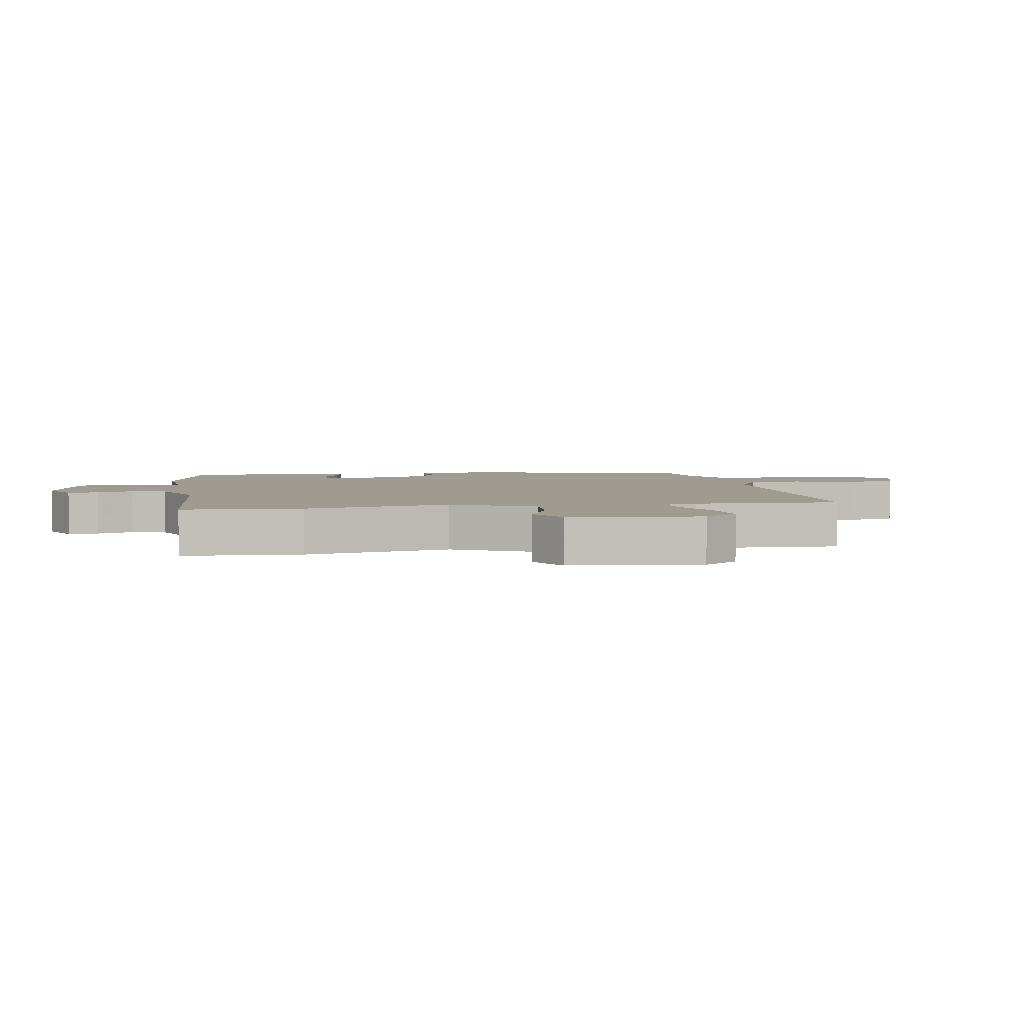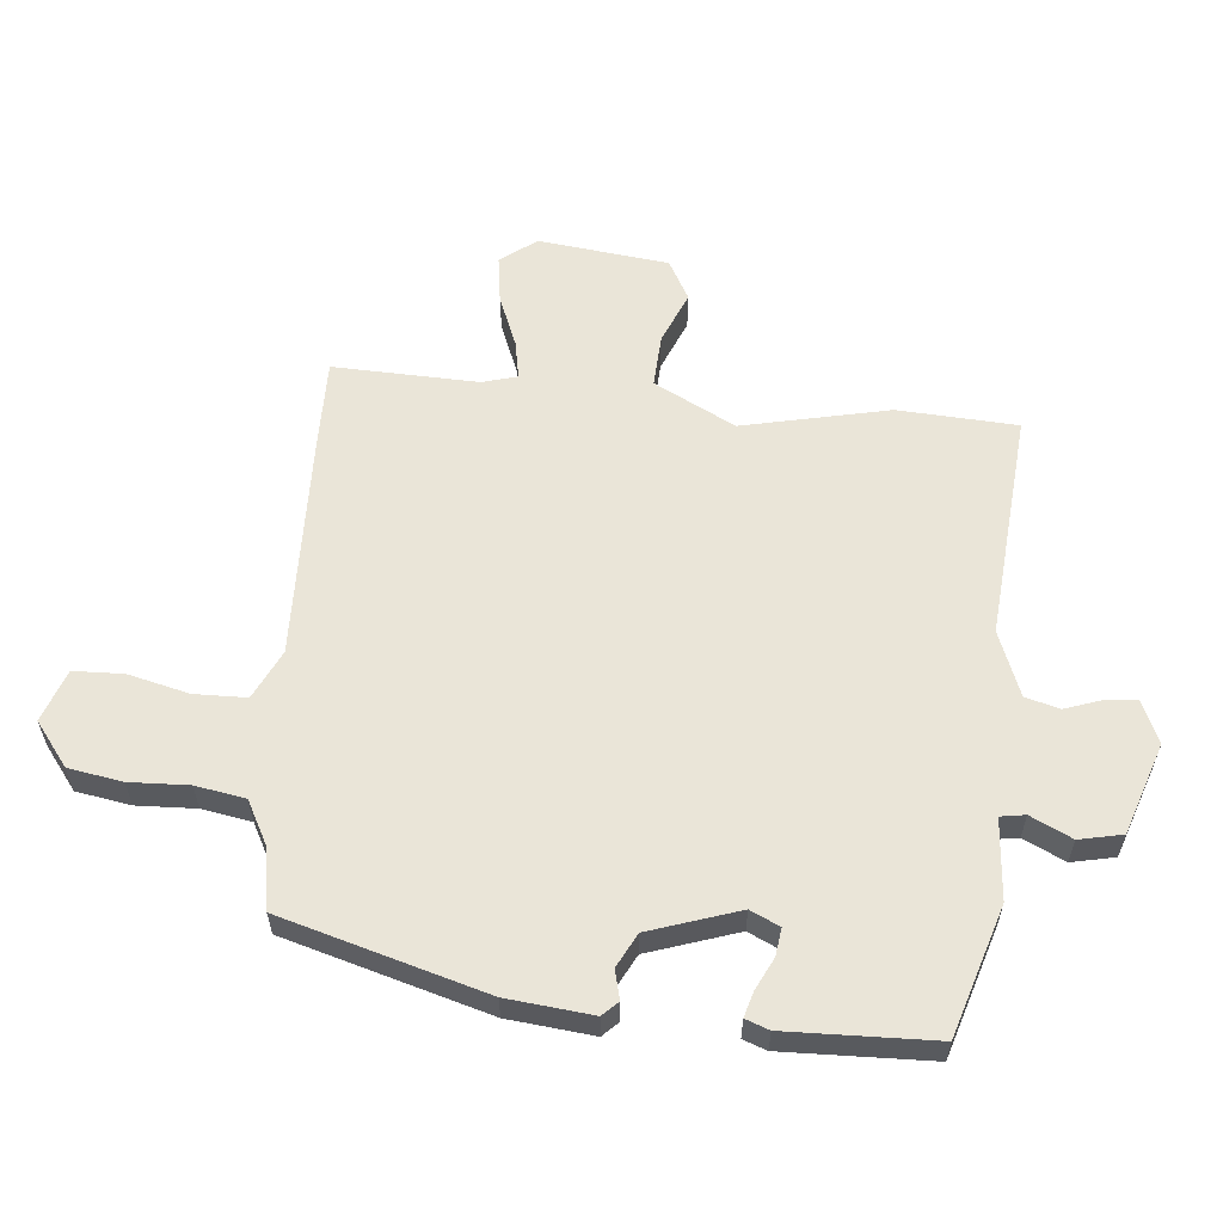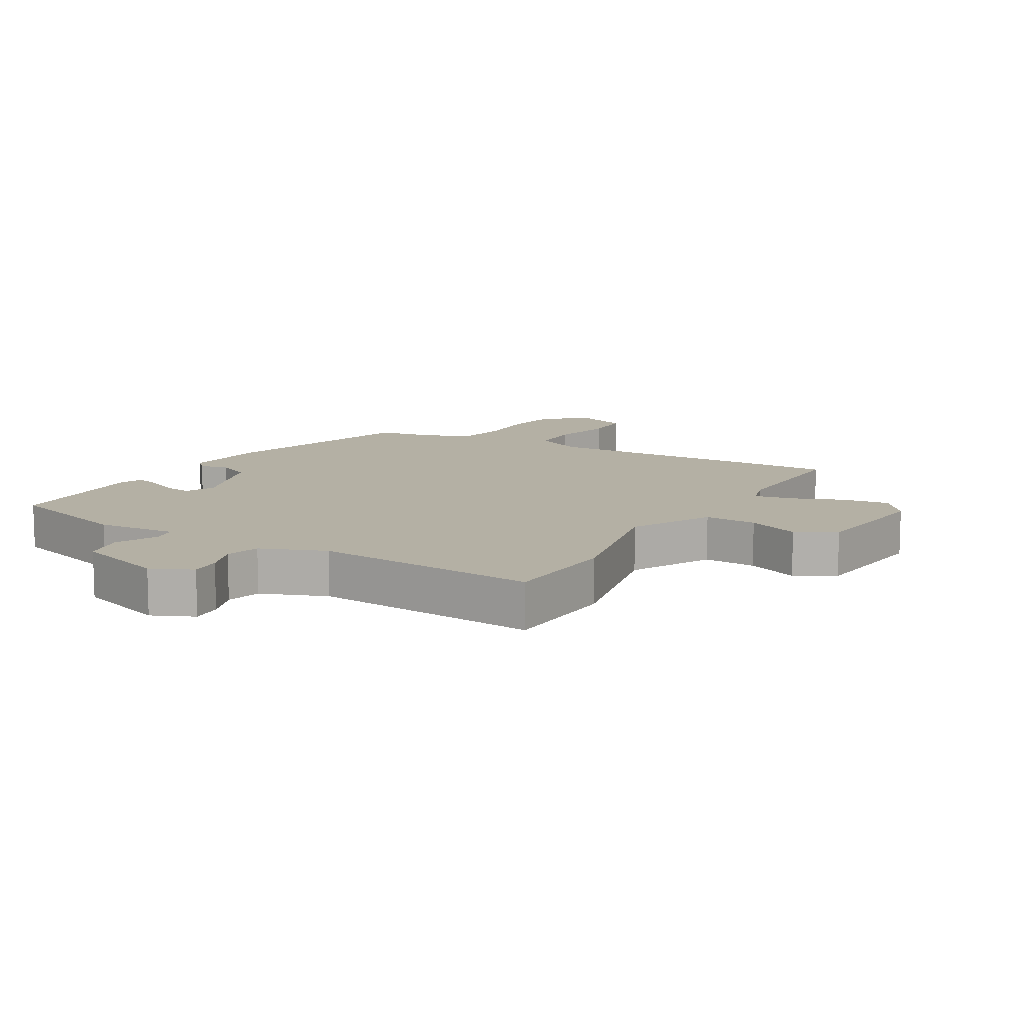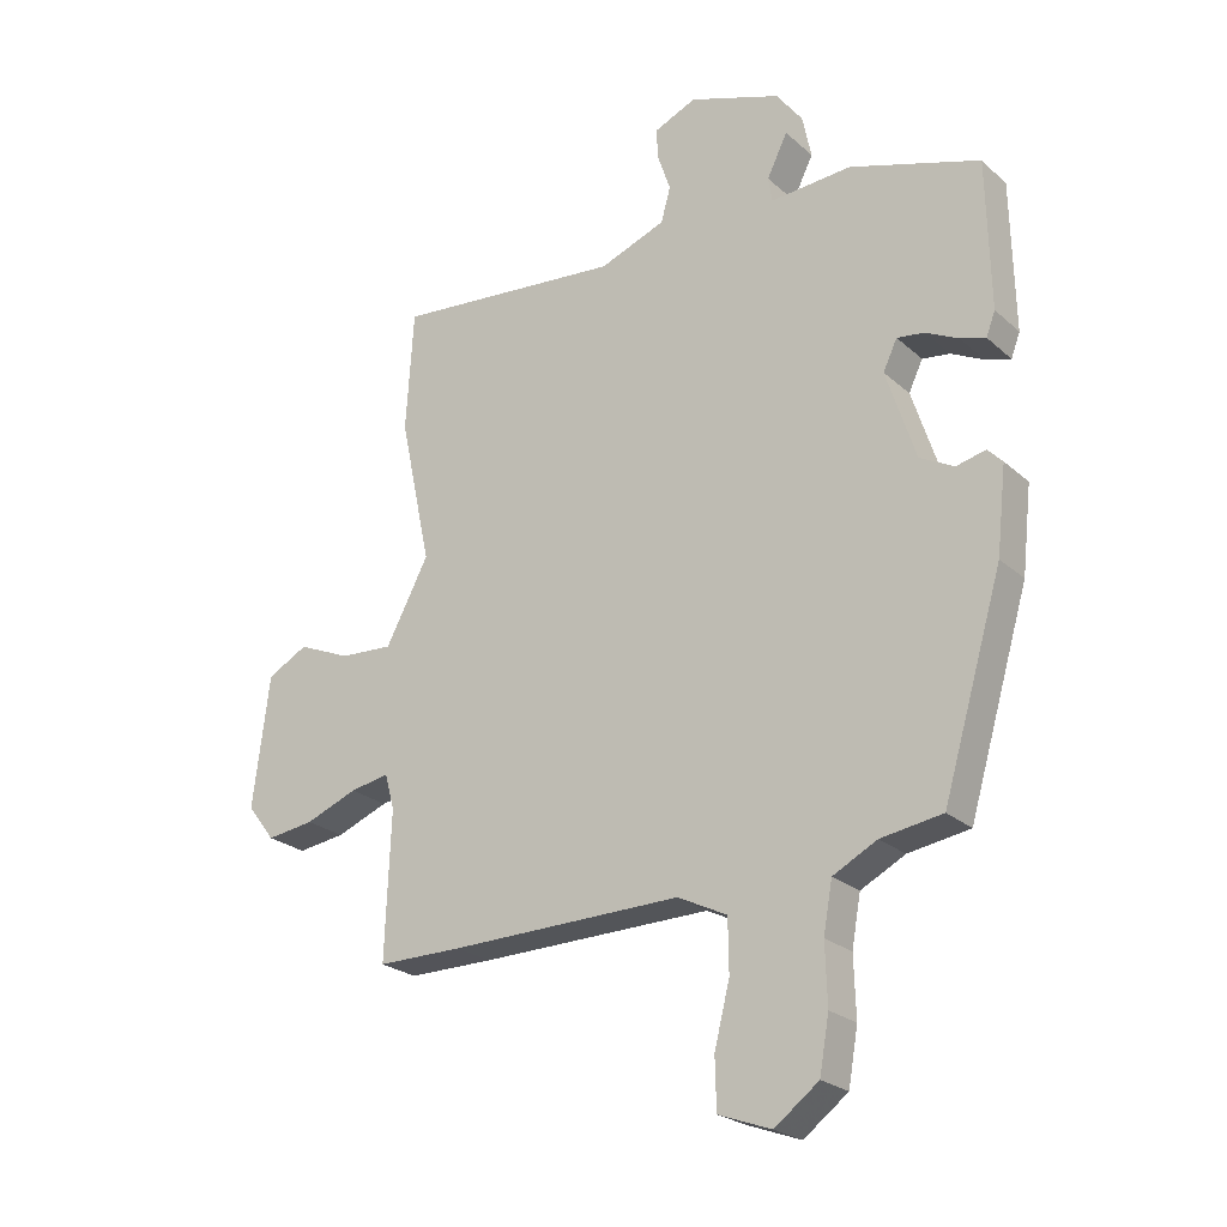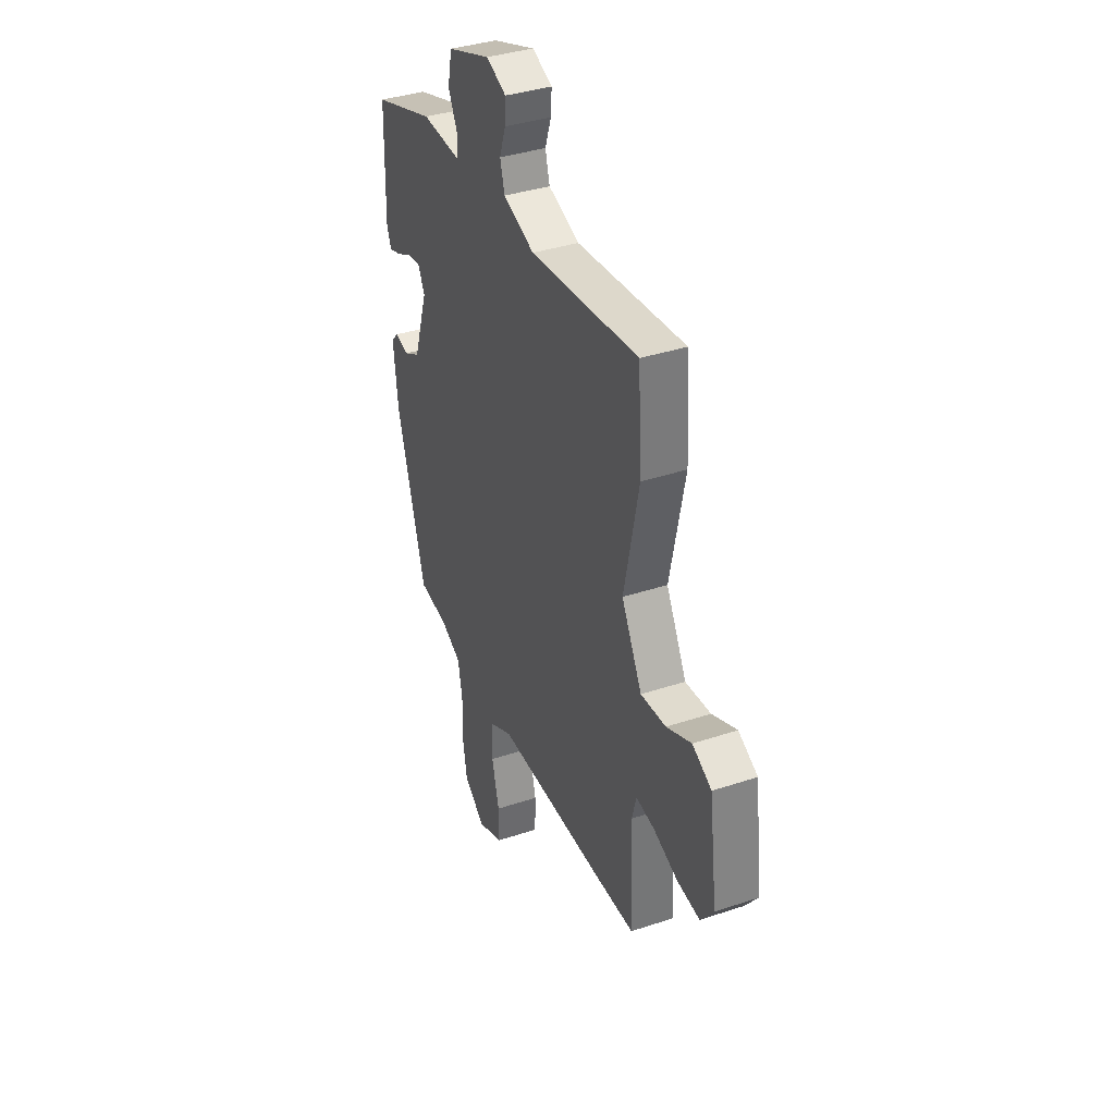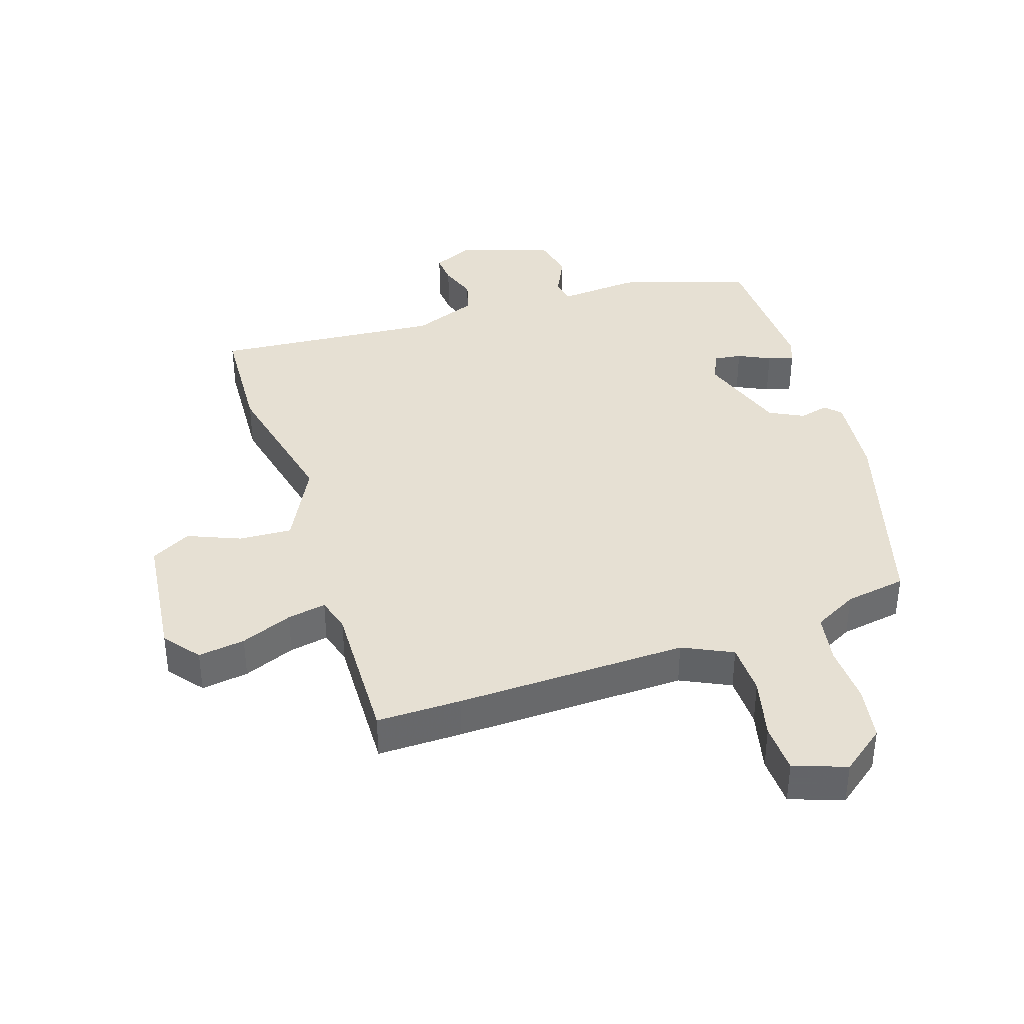
<metadata>
{"format":"obj","ext":"obj","renderer":"f3d","projection":"perspective","resolution":1024,"background":"white","views":[{"elev":4.0,"azim":79.5,"up":"+Y"},{"elev":58.9,"azim":-85.1,"up":"+Y"},{"elev":11.4,"azim":29.7,"up":"+Y"},{"elev":-23.8,"azim":-145.0,"up":"+Z"},{"elev":37.0,"azim":66.7,"up":"+Z"},{"elev":38.5,"azim":161.3,"up":"+Y"}]}
</metadata>
<code>
v 0.498 0.07 0.531
v 0.51 0.07 0.343
v 0.461 0.07 0.112
v 0.528 0.07 -0.015
v 0.611 0.07 -0.01
v 0.693 0.07 0.025
v 0.756 0.07 -0.009
v 0.782 0.07 -0.214
v 0.739 0.07 -0.27
v 0.665 0.07 -0.26
v 0.584 0.07 -0.228
v 0.523 0.07 -0.217
v 0.508 0.07 -0.272
v 0.517 0.07 -0.5
v 0.384 0.07 -0.5
v 0.022 0.07 -0.494
v -0.055 0.07 -0.532
v -0.056 0.07 -0.614
v -0.032 0.07 -0.71
v -0.034 0.07 -0.788
v -0.116 0.07 -0.818
v -0.185 0.07 -0.766
v -0.2 0.07 -0.681
v -0.197 0.07 -0.588
v -0.211 0.07 -0.51
v -0.28 0.07 -0.474
v -0.376 0.07 -0.459
v -0.47 0.07 -0.14
v -0.485 0.07 -0.006
v -0.462 0.07 0.018
v -0.416 0.07 0.007
v -0.363 0.07 0.035
v -0.317 0.07 0.176
v -0.339 0.07 0.222
v -0.382 0.07 0.216
v -0.432 0.07 0.191
v -0.472 0.07 0.179
v -0.486 0.07 0.216
v -0.481 0.07 0.449
v -0.278 0.07 0.514
v -0.151 0.07 0.505
v -0.145 0.07 0.544
v -0.177 0.07 0.609
v -0.163 0.07 0.677
v -0.02 0.07 0.727
v 0.046 0.07 0.698
v 0.043 0.07 0.649
v 0.023 0.07 0.591
v 0.038 0.07 0.537
v 0.141 0.07 0.498
v 0.498 0 0.531
v 0.51 0 0.343
v 0.461 0 0.112
v 0.528 0 -0.015
v 0.611 0 -0.01
v 0.693 0 0.025
v 0.756 0 -0.009
v 0.782 0 -0.214
v 0.739 0 -0.27
v 0.665 0 -0.26
v 0.584 0 -0.228
v 0.523 0 -0.217
v 0.508 0 -0.272
v 0.517 0 -0.5
v 0.384 0 -0.5
v 0.022 0 -0.494
v -0.055 0 -0.532
v -0.056 0 -0.614
v -0.032 0 -0.71
v -0.034 0 -0.788
v -0.116 0 -0.818
v -0.185 0 -0.766
v -0.2 0 -0.681
v -0.197 0 -0.588
v -0.211 0 -0.51
v -0.28 0 -0.474
v -0.376 0 -0.459
v -0.47 0 -0.14
v -0.485 0 -0.006
v -0.462 0 0.018
v -0.416 0 0.007
v -0.363 0 0.035
v -0.317 0 0.176
v -0.339 0 0.222
v -0.382 0 0.216
v -0.432 0 0.191
v -0.472 0 0.179
v -0.486 0 0.216
v -0.481 0 0.449
v -0.278 0 0.514
v -0.151 0 0.505
v -0.145 0 0.544
v -0.177 0 0.609
v -0.163 0 0.677
v -0.02 0 0.727
v 0.046 0 0.698
v 0.043 0 0.649
v 0.023 0 0.591
v 0.038 0 0.537
v 0.141 0 0.498
f 45 46 47 48
f 45 48 49
f 42 43 44 45
f 41 42 45 49
f 38 39 40 41
f 38 41 49 50
f 35 36 37 38
f 34 35 38 50
f 28 29 30 31
f 26 27 28 31
f 25 26 31 32
f 21 22 23 24
f 21 24 25
f 18 19 20 21
f 17 18 21 25
f 16 17 25 32
f 13 14 15 16
f 12 13 16 32
f 8 9 10 11
f 5 6 7 8
f 4 5 8 11
f 3 4 11 12
f 1 2 3
f 33 34 50 1
f 3 12 32 33
f 1 3 33
f 98 97 96 95
f 99 98 95
f 95 94 93 92
f 99 95 92 91
f 91 90 89 88
f 100 99 91 88
f 88 87 86 85
f 100 88 85 84
f 81 80 79 78
f 81 78 77 76
f 82 81 76 75
f 74 73 72 71
f 75 74 71
f 71 70 69 68
f 75 71 68 67
f 82 75 67 66
f 66 65 64 63
f 82 66 63 62
f 61 60 59 58
f 58 57 56 55
f 61 58 55 54
f 62 61 54 53
f 53 52 51
f 51 100 84 83
f 83 82 62 53
f 83 53 51
f 1 51 52 2
f 2 52 53 3
f 3 53 54 4
f 4 54 55 5
f 5 55 56 6
f 6 56 57 7
f 7 57 58 8
f 8 58 59 9
f 9 59 60 10
f 10 60 61 11
f 11 61 62 12
f 12 62 63 13
f 13 63 64 14
f 14 64 65 15
f 15 65 66 16
f 16 66 67 17
f 17 67 68 18
f 18 68 69 19
f 19 69 70 20
f 20 70 71 21
f 21 71 72 22
f 22 72 73 23
f 23 73 74 24
f 24 74 75 25
f 25 75 76 26
f 26 76 77 27
f 27 77 78 28
f 28 78 79 29
f 29 79 80 30
f 30 80 81 31
f 31 81 82 32
f 32 82 83 33
f 33 83 84 34
f 34 84 85 35
f 35 85 86 36
f 36 86 87 37
f 37 87 88 38
f 38 88 89 39
f 39 89 90 40
f 40 90 91 41
f 41 91 92 42
f 42 92 93 43
f 43 93 94 44
f 44 94 95 45
f 45 95 96 46
f 46 96 97 47
f 47 97 98 48
f 48 98 99 49
f 49 99 100 50
f 50 100 51 1

</code>
